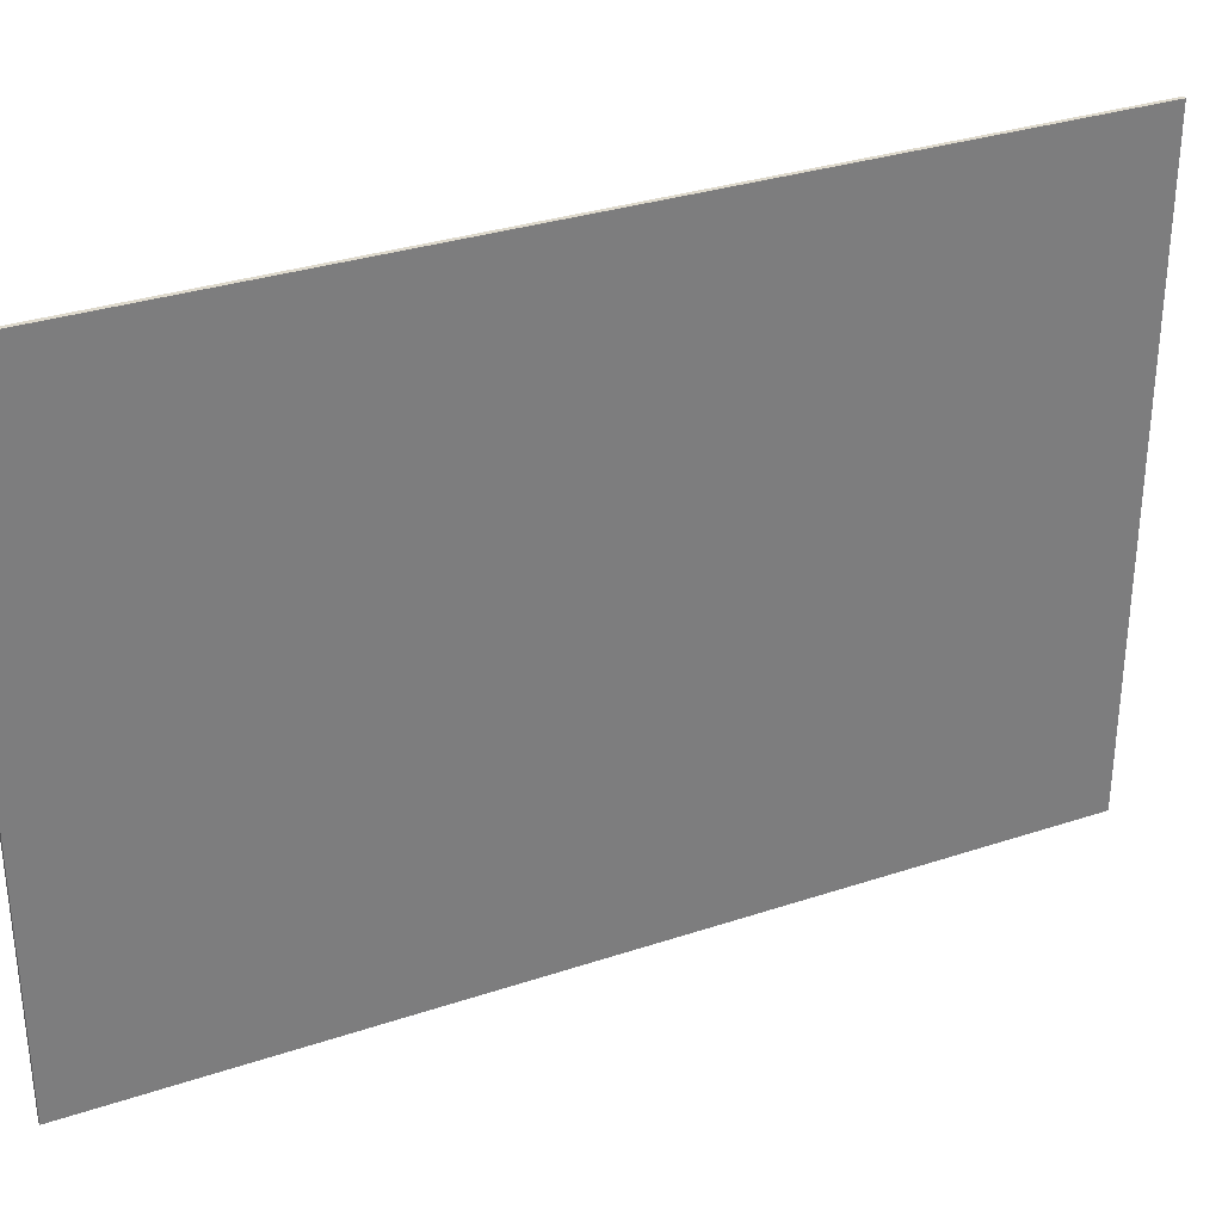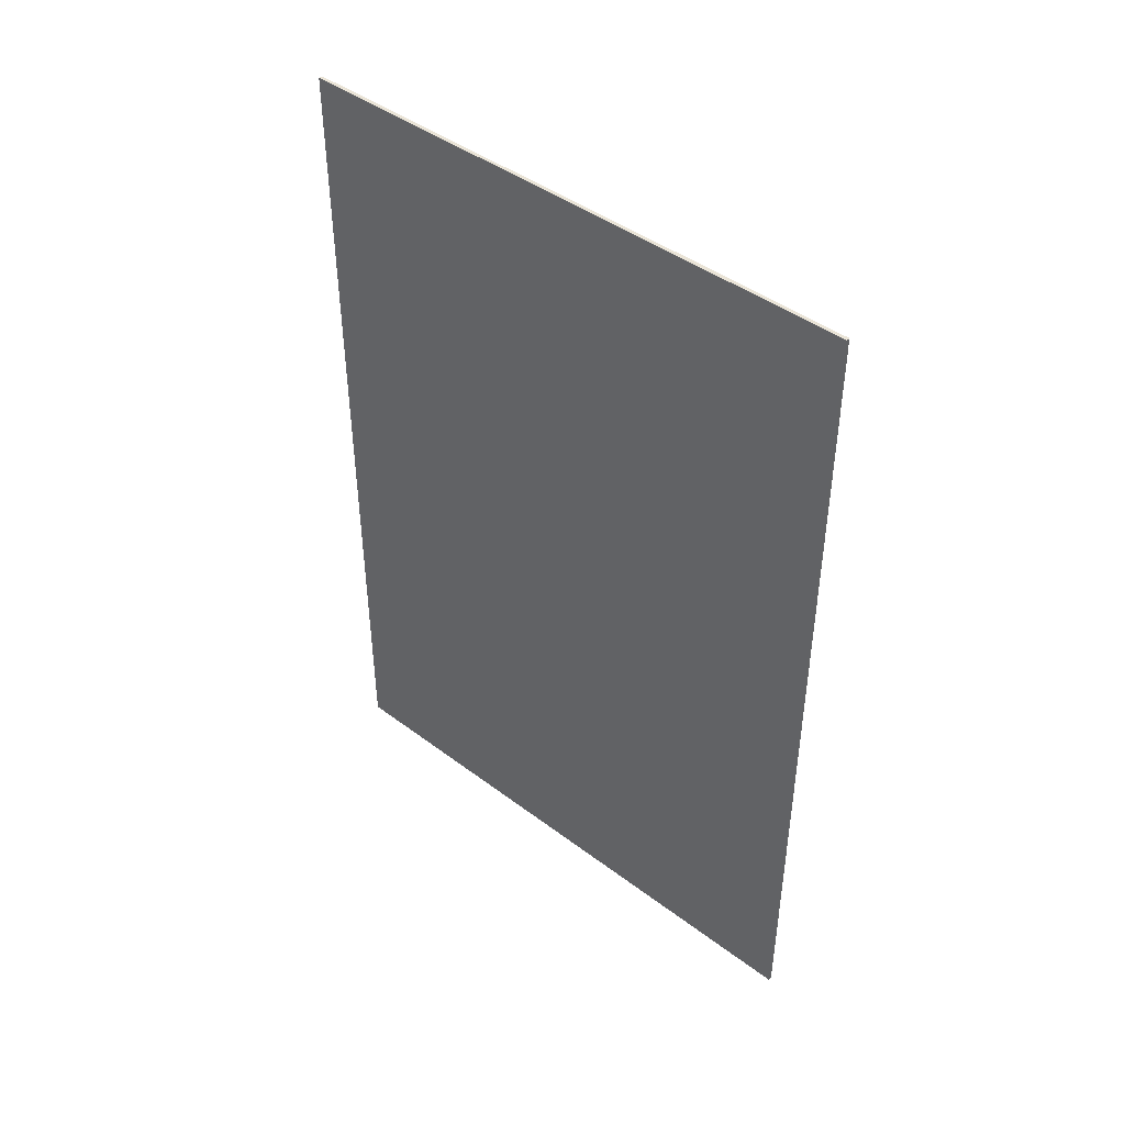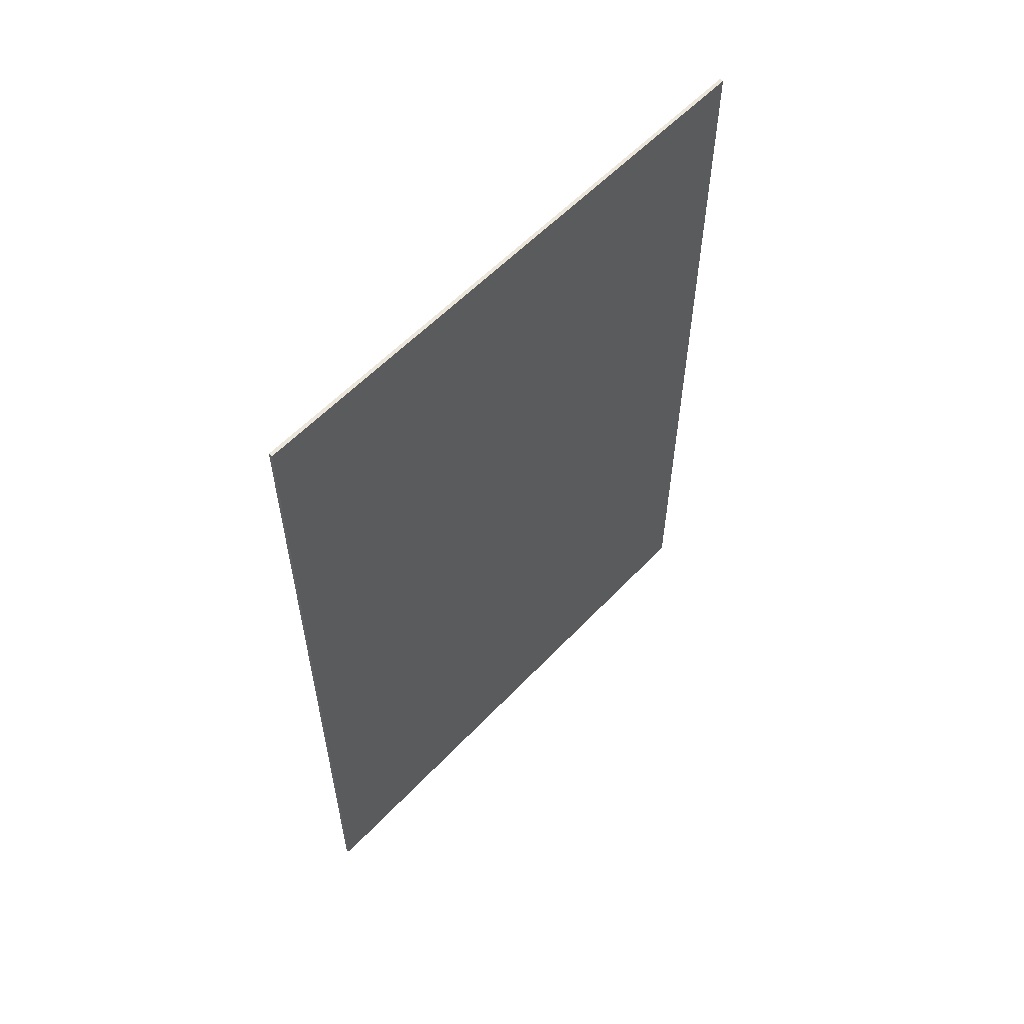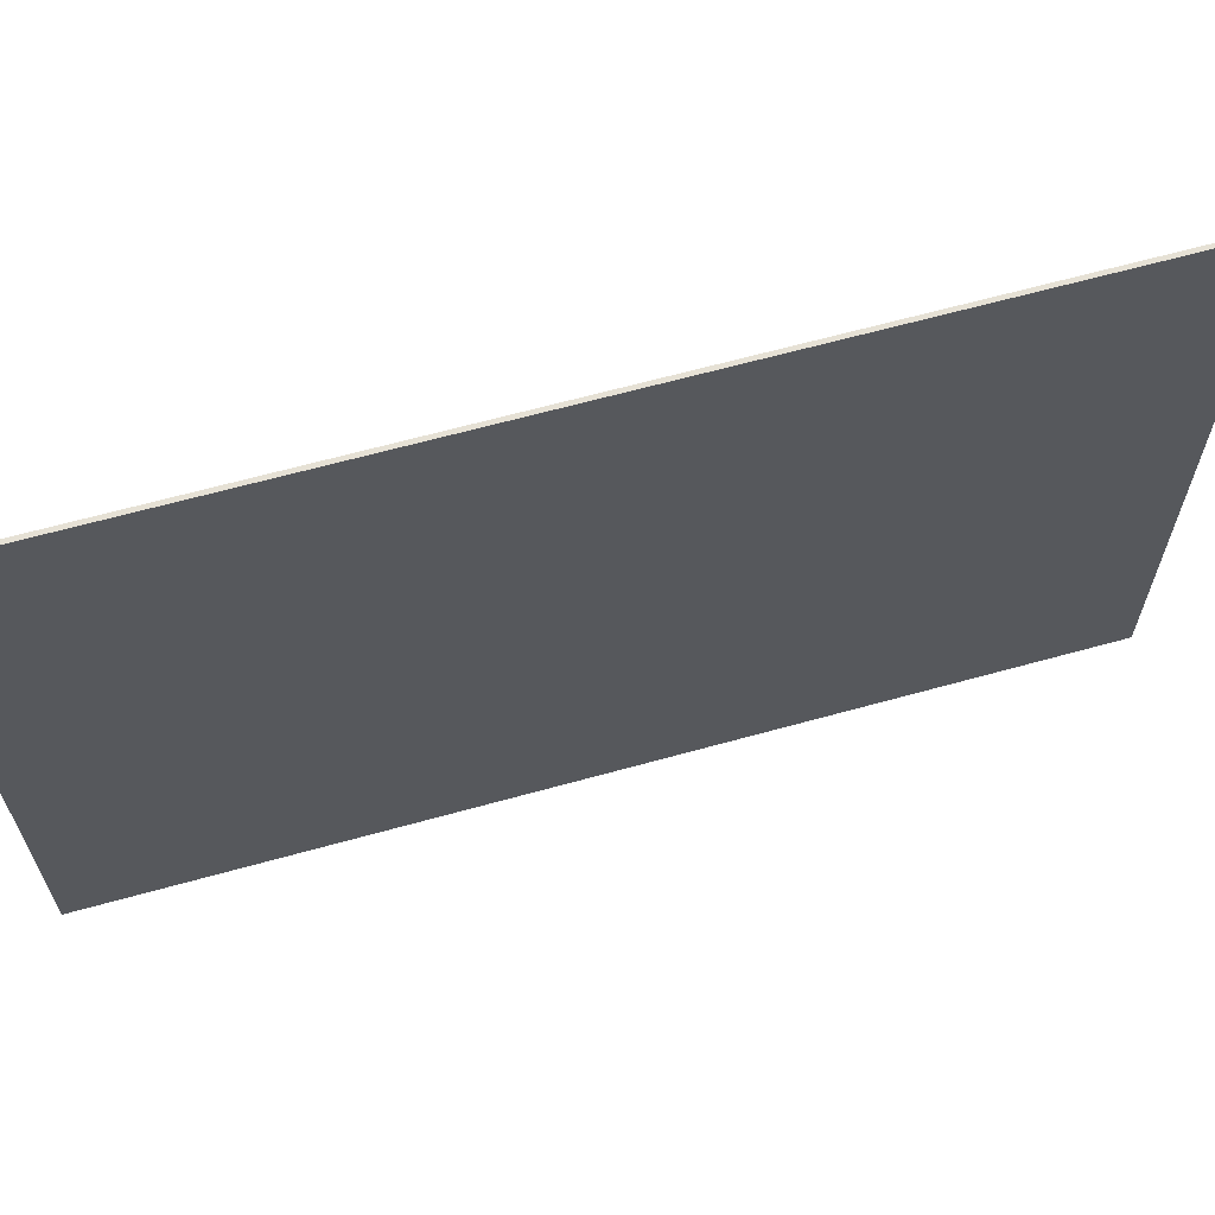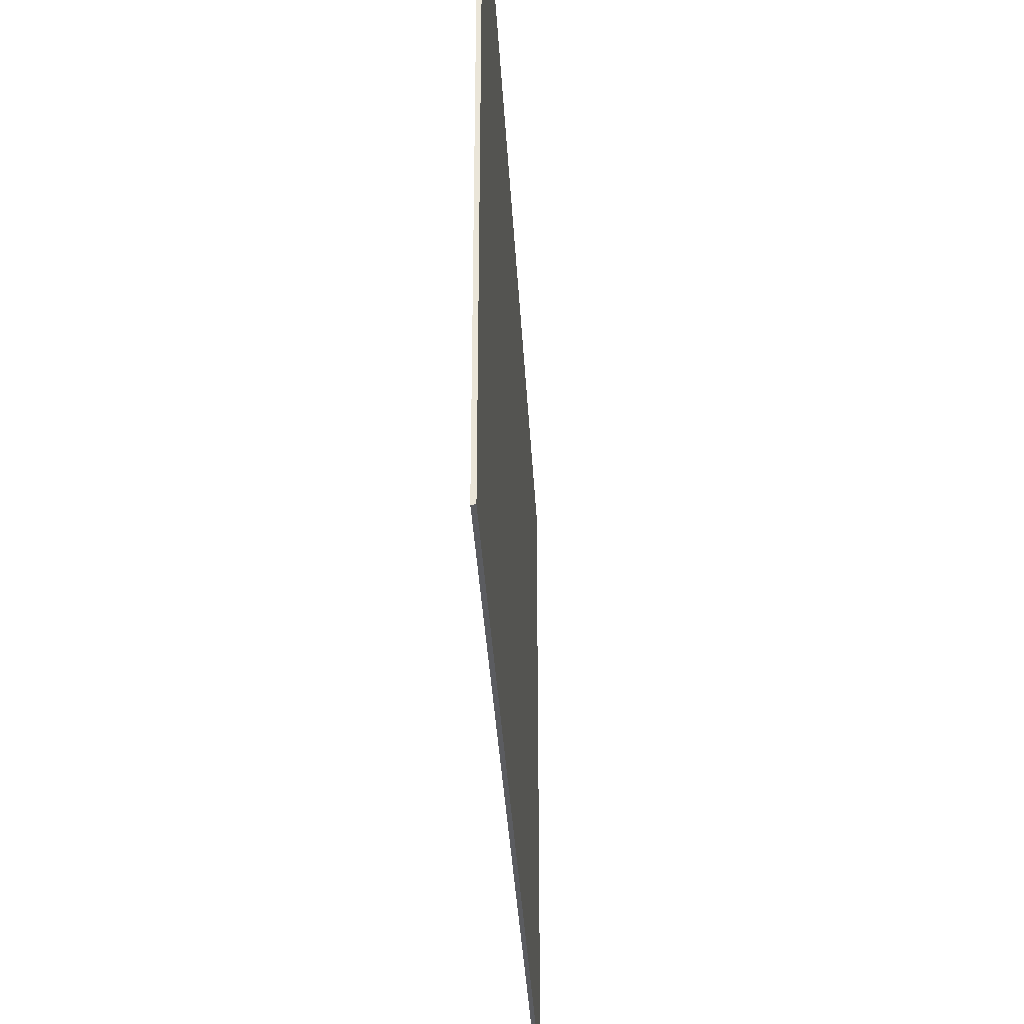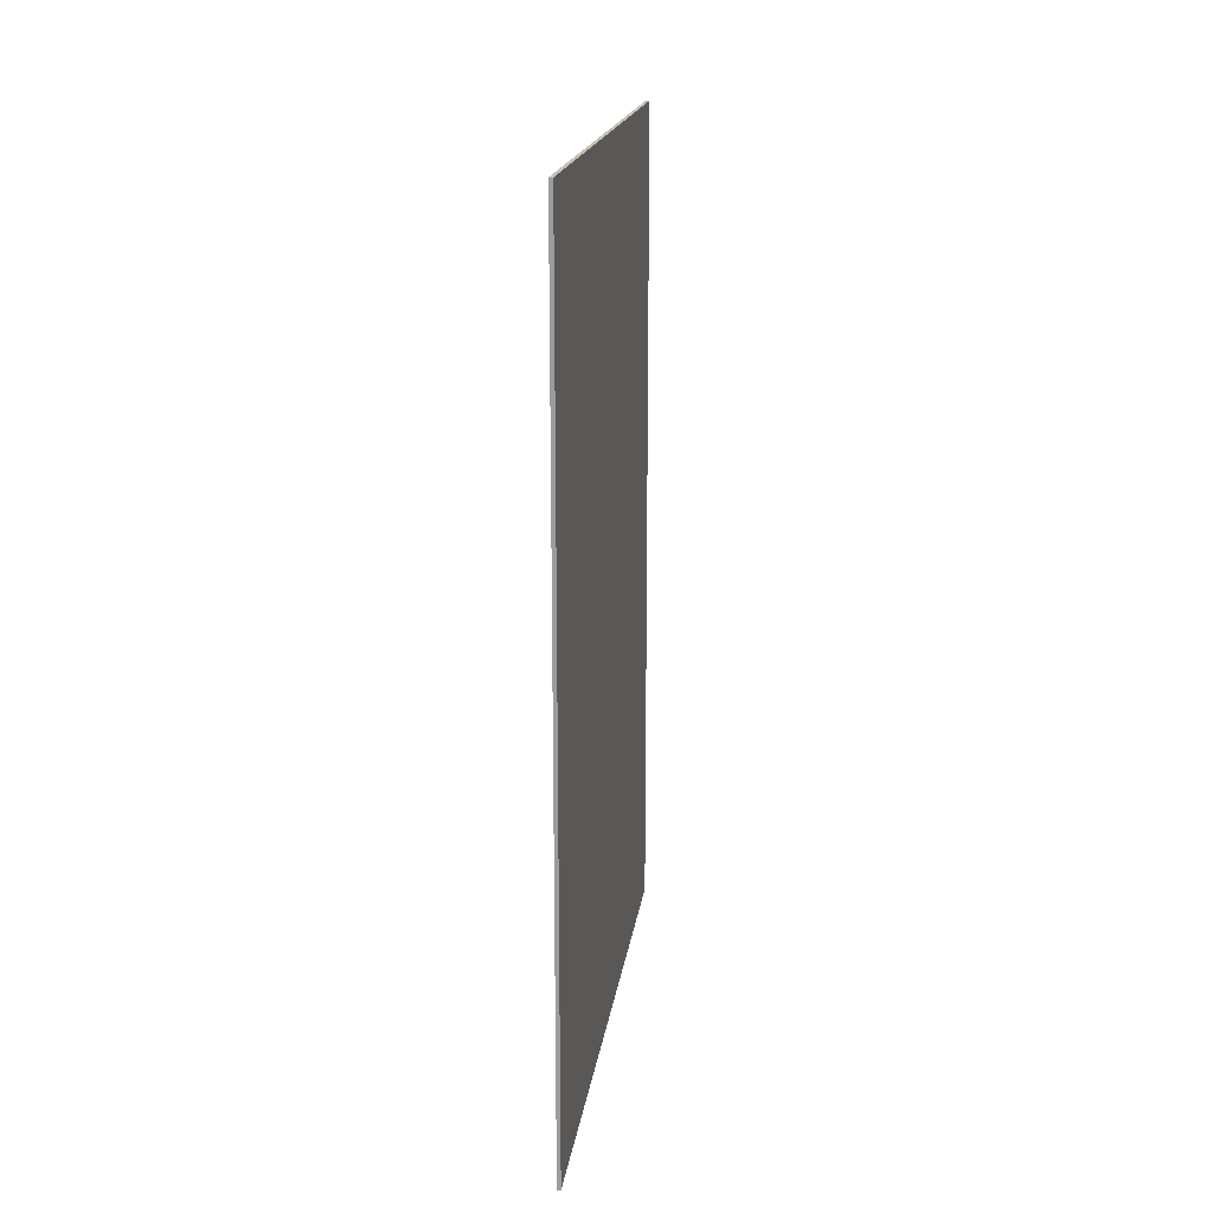
<metadata>
{"format":"obj","ext":"obj","renderer":"f3d","projection":"perspective","resolution":1024,"background":"white","views":[{"elev":32.0,"azim":64.9,"up":"+Z"},{"elev":43.8,"azim":-48.5,"up":"+Y"},{"elev":57.4,"azim":42.7,"up":"+Y"},{"elev":64.8,"azim":-105.6,"up":"+Z"},{"elev":-35.2,"azim":-176.9,"up":"+Z"},{"elev":18.4,"azim":-172.1,"up":"+Y"}]}
</metadata>
<code>
g Mesh1 Component_650 G_9_WC_Seitenwand_dwg1 Model
v 5492 255.2 -771.3
v 5493 25.01 -771.3
v 5492 25.01 -771.3
f 1 2 3
v 5493 255.2 -771.3
f 2 1 4
v 5492 255.2 -612.1
f 5 4 1
v 5493 255.2 -612.1
f 4 5 6
v 5492 25.01 -612.1
f 7 6 5
v 5493 25.01 -612.1
f 6 7 8
f 7 2 8
f 2 7 3
f 7 1 3
f 1 7 5
f 2 6 8
f 6 2 4
g Mesh2 Component_650 G_9_WC_Seitenwand_dwg1 Model
l 4 2
l 1 4
l 3 1
l 2 3
l 8 2
l 6 8
l 4 6
l 6 5
l 5 7
l 5 1
l 7 8
l 3 7

</code>
